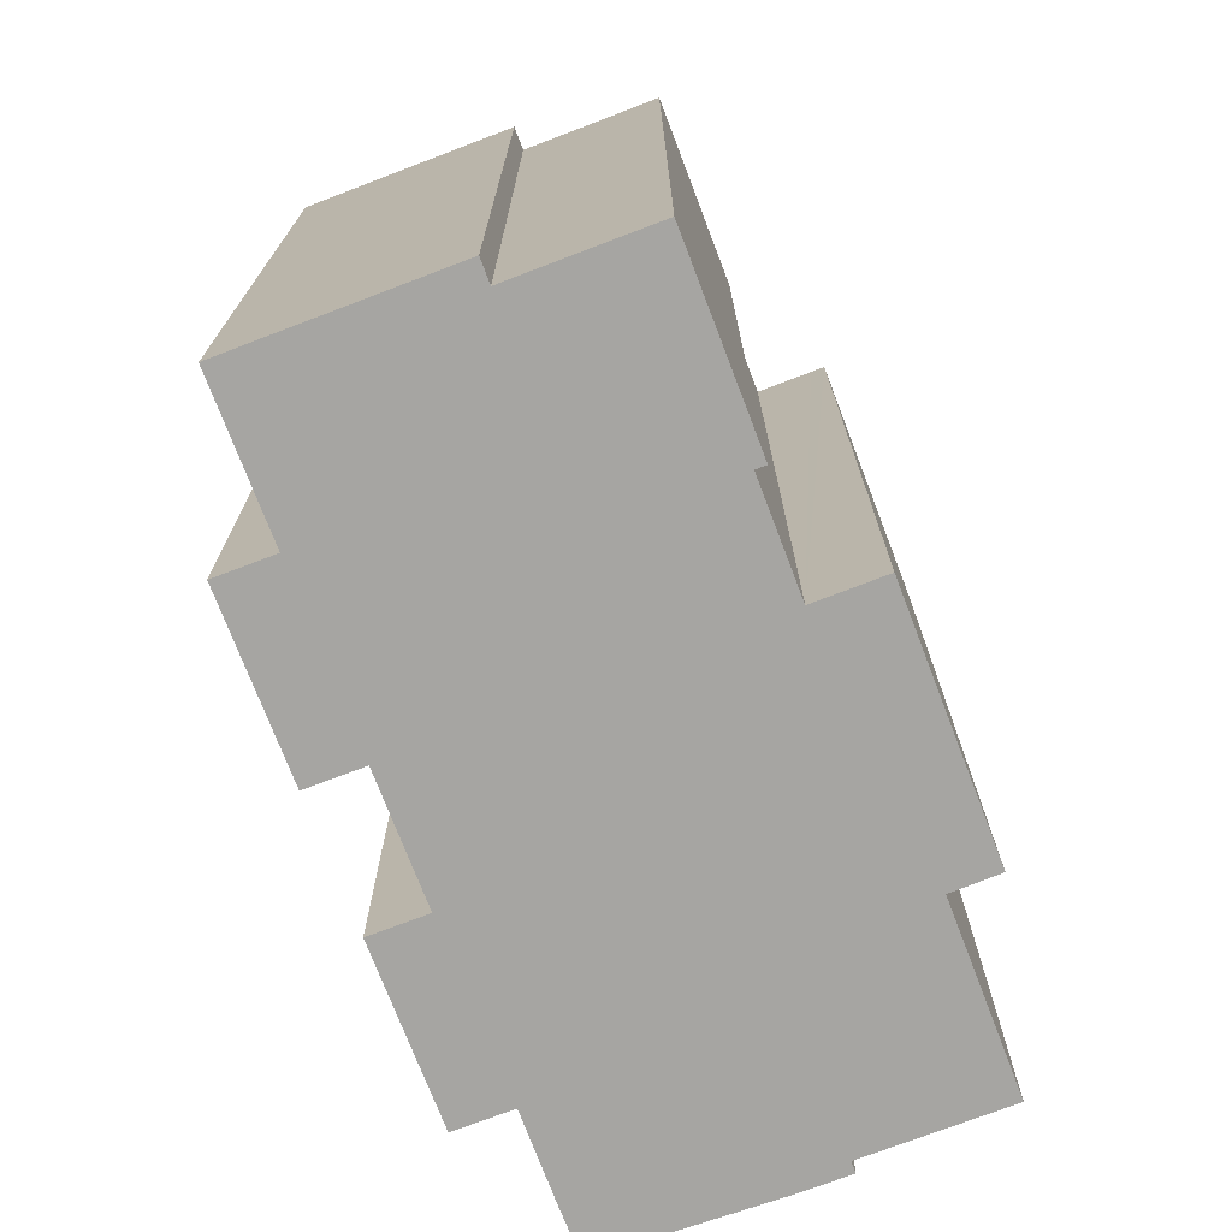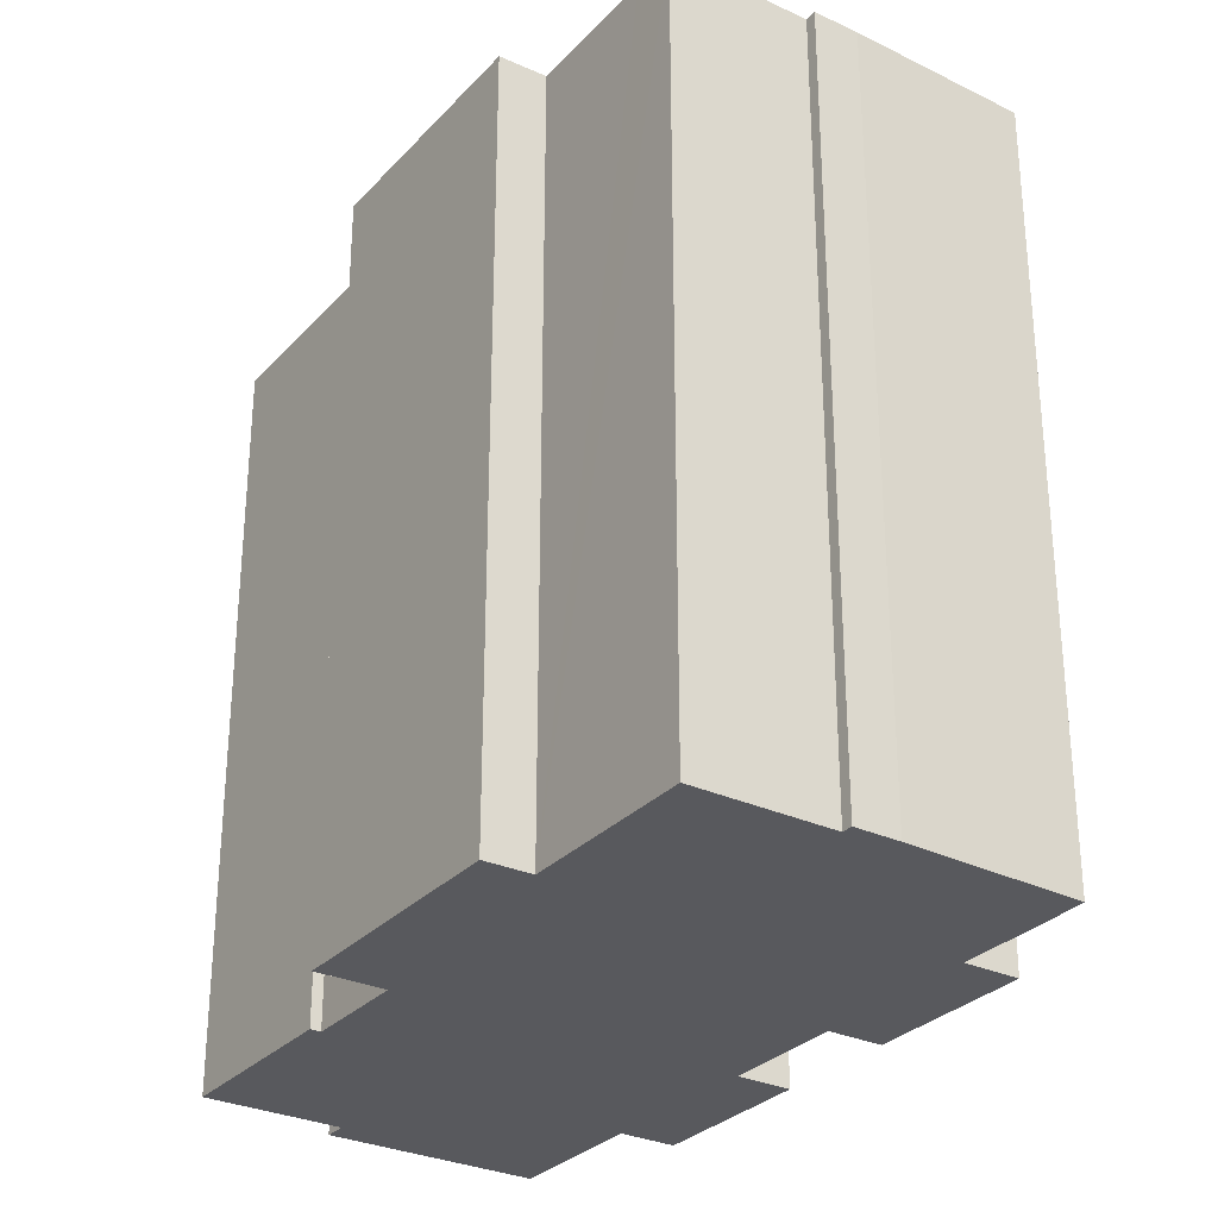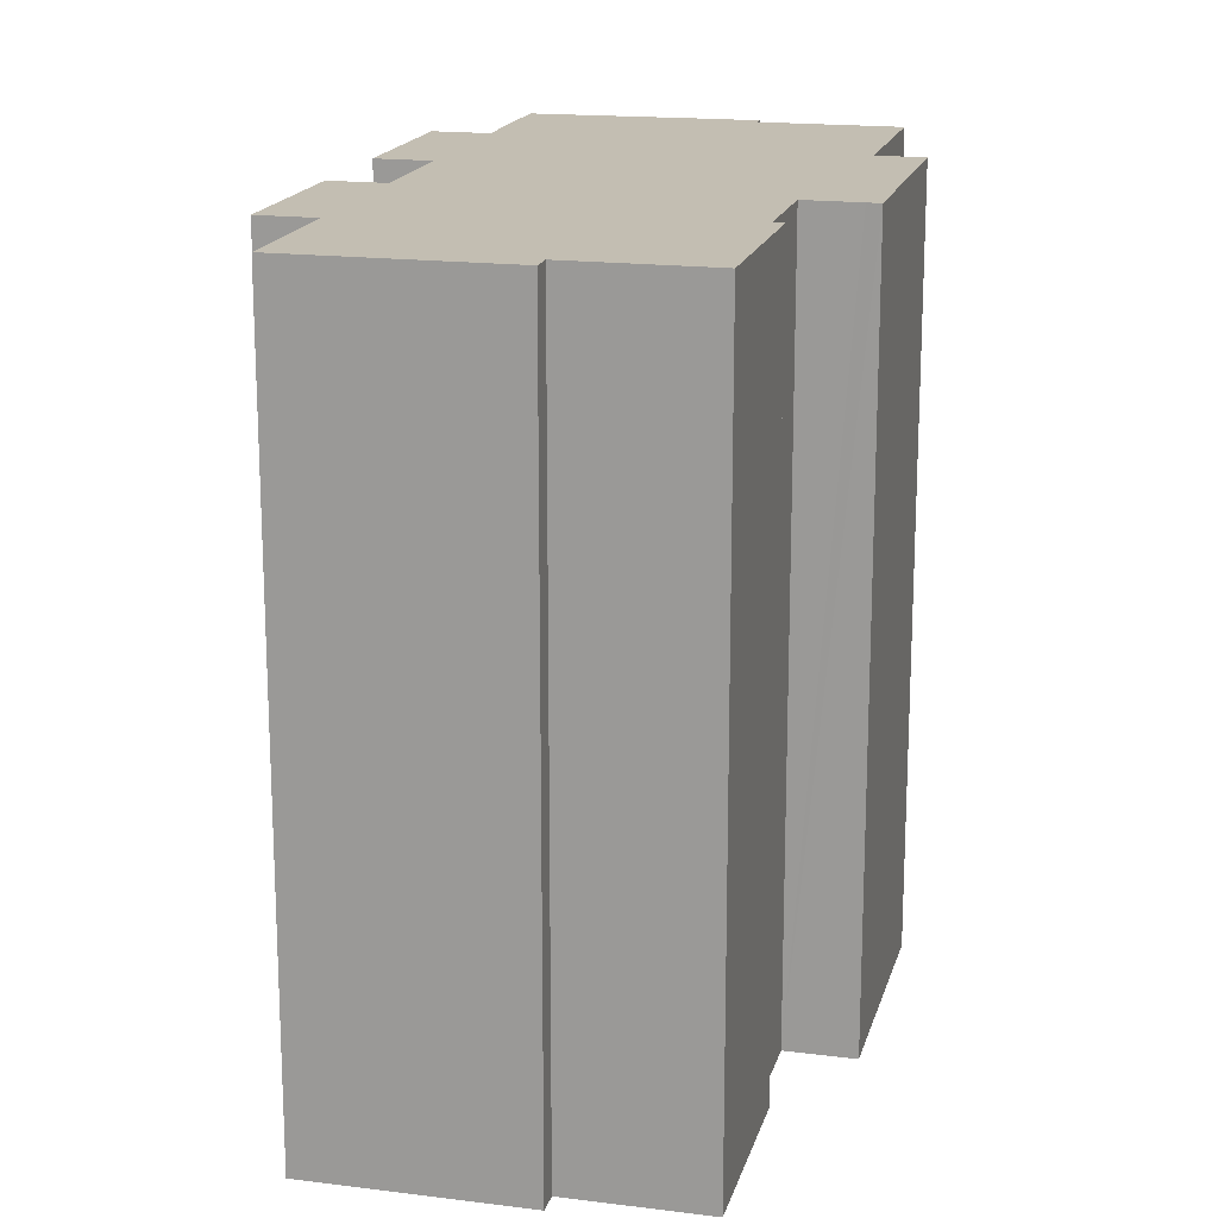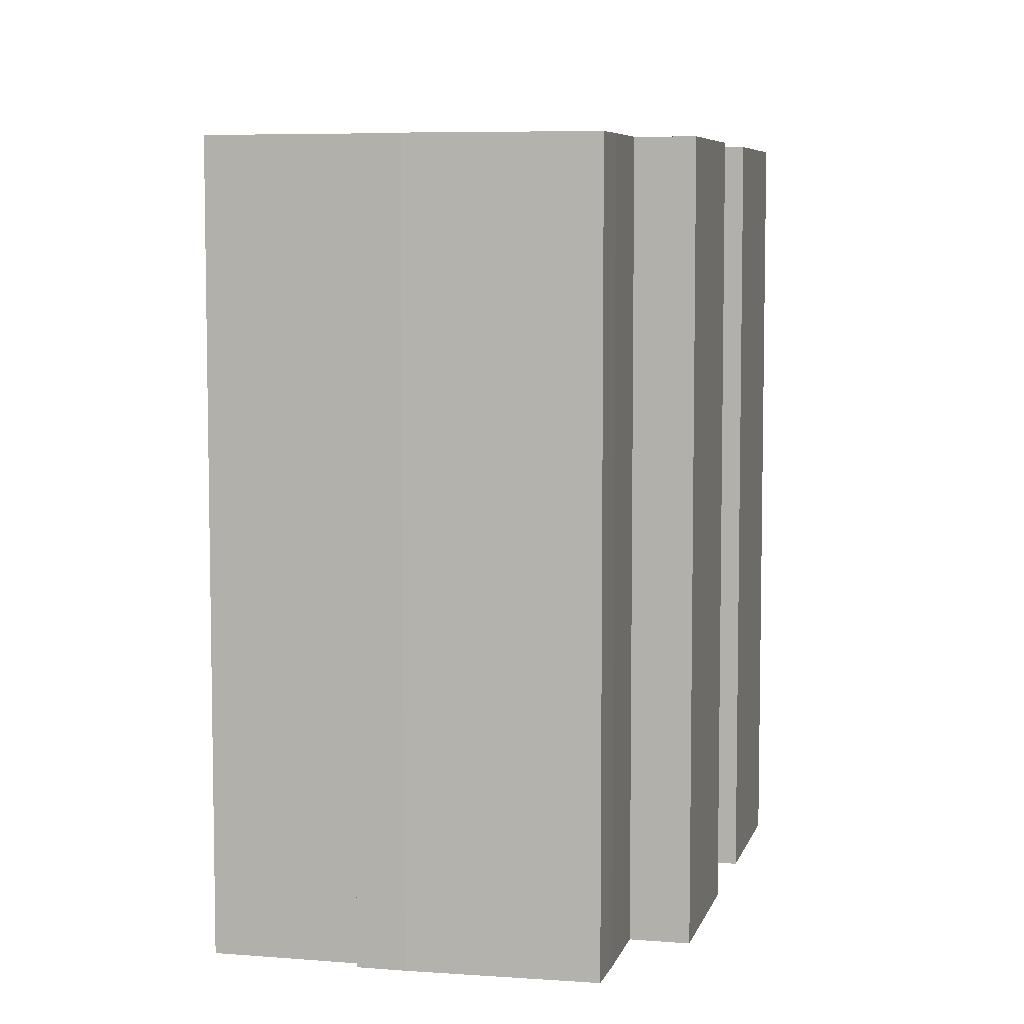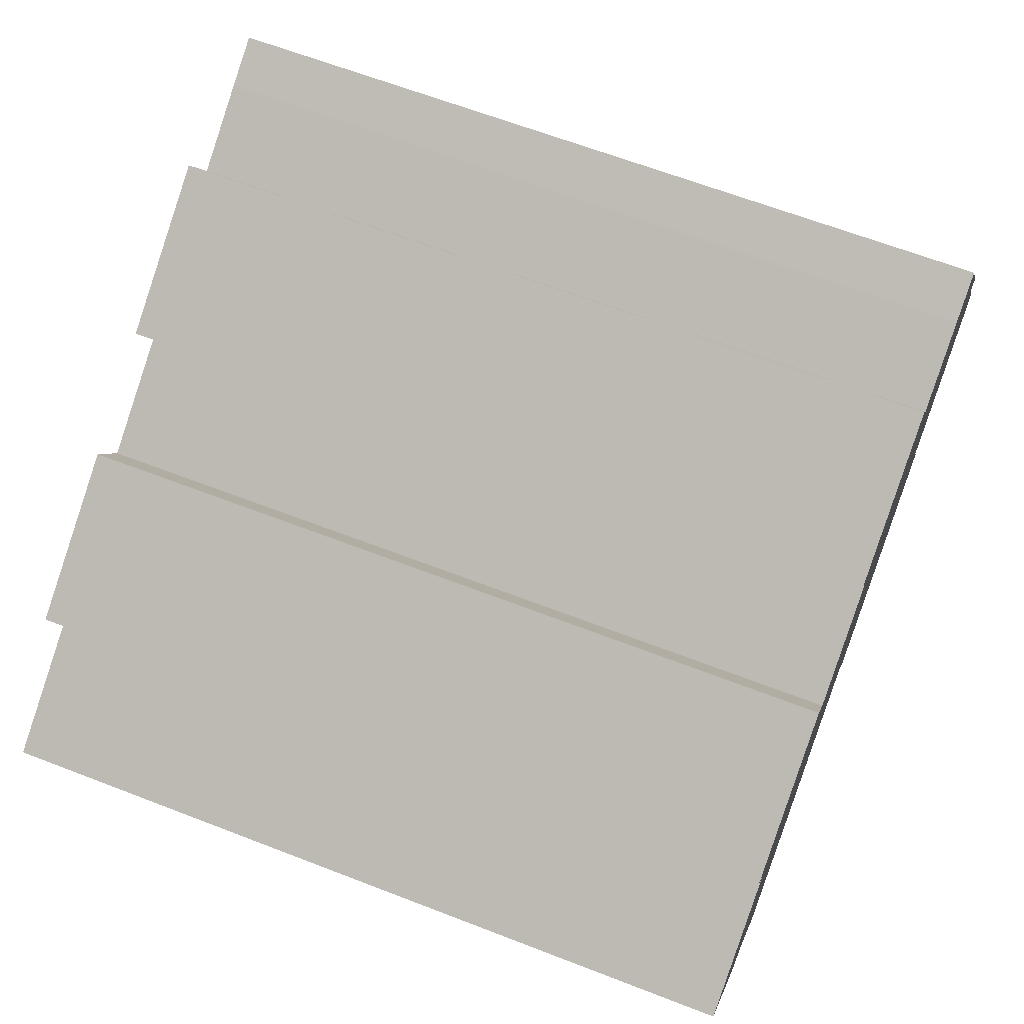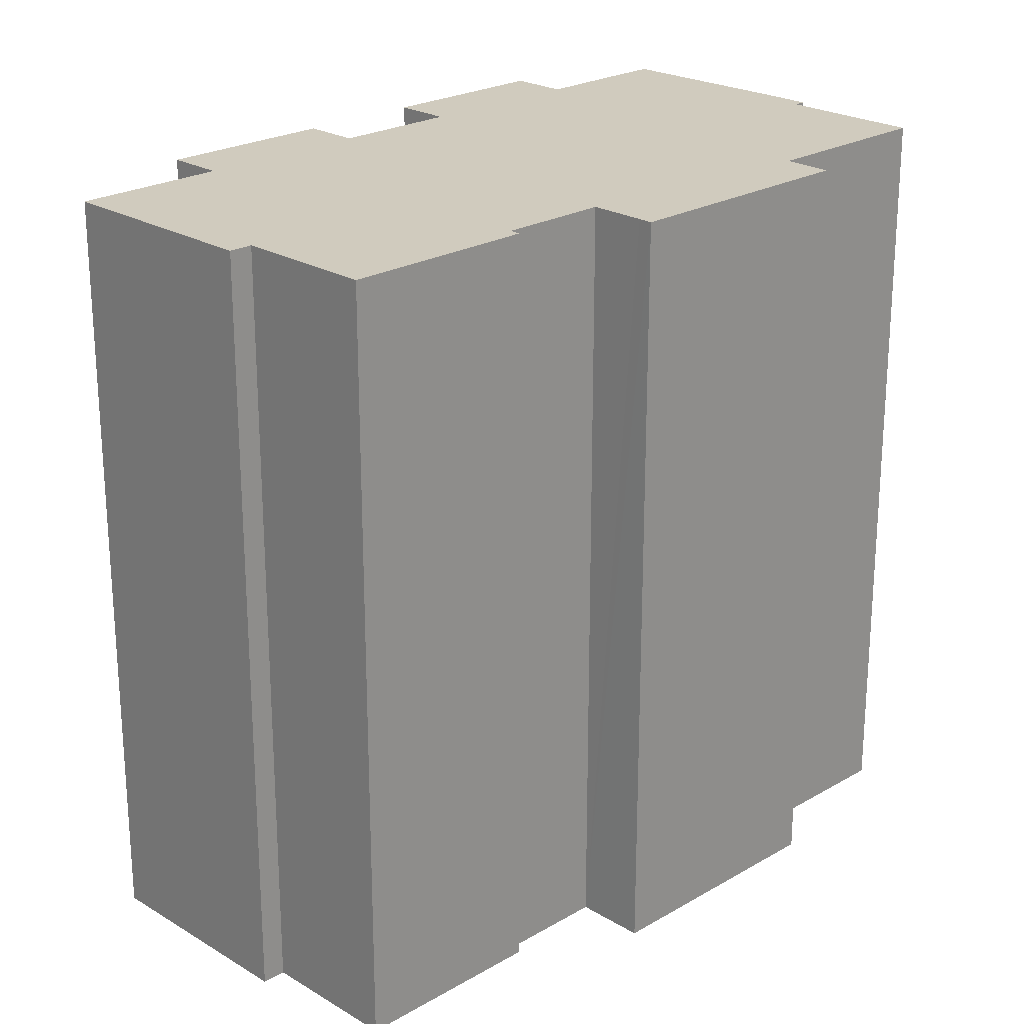
<metadata>
{"format":"obj","ext":"obj","renderer":"f3d","projection":"perspective","resolution":1024,"background":"white","views":[{"elev":-73.7,"azim":141.0,"up":"+Y"},{"elev":-29.8,"azim":-94.0,"up":"+Y"},{"elev":17.4,"azim":134.1,"up":"+Y"},{"elev":6.6,"azim":-46.3,"up":"+Y"},{"elev":64.0,"azim":111.4,"up":"+Z"},{"elev":23.3,"azim":165.6,"up":"+Y"}]}
</metadata>
<code>
v  2.156 19.37 4.293
v  1.82 19.37 3.139
v  1.57 19.37 3.283
v  0.981 19.37 -0.569
v  0 19.37 1.186e-15
v  4.08 19.37 -2.368
v  4.605 19.37 8.224
v  9.061 19.37 -6.661
v  3.483 19.37 -3.439
v  5.731 19.37 7.593
v  7.707 19.37 6.427
v  8.445 19.37 7.7
v  11.58 19.37 4.207
v  12.31 19.37 5.461
v  9.236 19.37 -6.349
v  9.951 19.37 -5.117
v  12.37 19.37 -6.522
v  16.52 19.37 -9.24
v  12.24 19.37 -6.759
v  14.38 19.37 2.581
v  15.11 19.37 3.831
v  18.25 19.37 0.29
v  19 19.37 1.575
v  18.31 19.37 -6.15
v  18.83 19.37 -6.453
v  21.61 19.37 -1.656
v  1.57 -2.01e-16 3.283
v  2.156 -2.629e-16 4.293
v  4.605 -5.036e-16 8.224
v  7.707 -3.935e-16 6.427
v  8.445 -4.715e-16 7.7
v  14.38 -1.58e-16 2.581
v  15.11 -2.346e-16 3.831
v  12.24 4.139e-16 -6.759
v  12.37 3.994e-16 -6.522
v  3.483 2.106e-16 -3.439
v  4.08 1.45e-16 -2.368
v  0 0 0
v  1.82 -1.922e-16 3.139
v  5.731 -4.649e-16 7.593
v  12.31 -3.344e-16 5.461
v  11.58 -2.576e-16 4.207
v  19 -9.644e-17 1.575
v  18.25 -1.776e-17 0.29
v  21.61 1.014e-16 -1.656
v  18.83 3.951e-16 -6.453
v  18.31 3.766e-16 -6.15
v  16.52 5.658e-16 -9.24
v  9.951 3.133e-16 -5.117
v  9.061 4.079e-16 -6.661
v  9.236 3.888e-16 -6.349
v  0.981 3.484e-17 -0.569
g defaultobject
f 1 2 3
f 2 4 5
f 4 2 6
f 6 2 1
f 6 1 7
f 6 8 9
f 8 6 7
f 8 7 10
f 8 10 11
f 8 11 12
f 8 12 13
f 13 12 14
f 8 13 15
f 15 13 16
f 17 18 19
f 18 17 20
f 18 20 21
f 18 21 22
f 22 21 23
f 18 22 24
f 22 25 24
f 25 22 26
f 13 17 16
f 17 13 20
f 27 1 3
f 1 27 28
f 28 7 1
f 7 28 29
f 30 12 11
f 12 30 31
f 32 21 20
f 21 32 33
f 34 17 19
f 17 34 35
f 36 6 9
f 6 36 37
f 38 2 5
f 2 38 39
f 29 10 7
f 10 29 40
f 40 11 10
f 11 40 30
f 31 14 12
f 14 31 41
f 42 20 13
f 20 42 32
f 33 23 21
f 23 33 43
f 44 26 22
f 26 44 45
f 41 13 14
f 13 41 42
f 43 22 23
f 22 43 44
f 45 25 26
f 25 45 46
f 47 18 24
f 18 47 48
f 49 15 16
f 15 49 8
f 8 49 50
f 50 49 51
f 46 24 25
f 24 46 47
f 48 19 18
f 19 48 34
f 35 16 17
f 16 35 49
f 50 9 8
f 9 50 36
f 37 4 6
f 4 37 5
f 5 37 38
f 38 37 52
f 39 3 2
f 3 39 27
f 50 37 36
f 48 35 34
f 28 27 39
f 52 39 38
f 39 52 37
f 39 37 50
f 39 50 51
f 39 51 49
f 39 49 28
f 28 49 29
f 29 49 35
f 29 35 48
f 29 48 47
f 29 47 40
f 40 47 30
f 30 47 31
f 31 47 46
f 31 46 42
f 42 46 44
f 44 46 45
f 42 44 32
f 32 44 33
f 43 33 44
f 41 31 42

</code>
